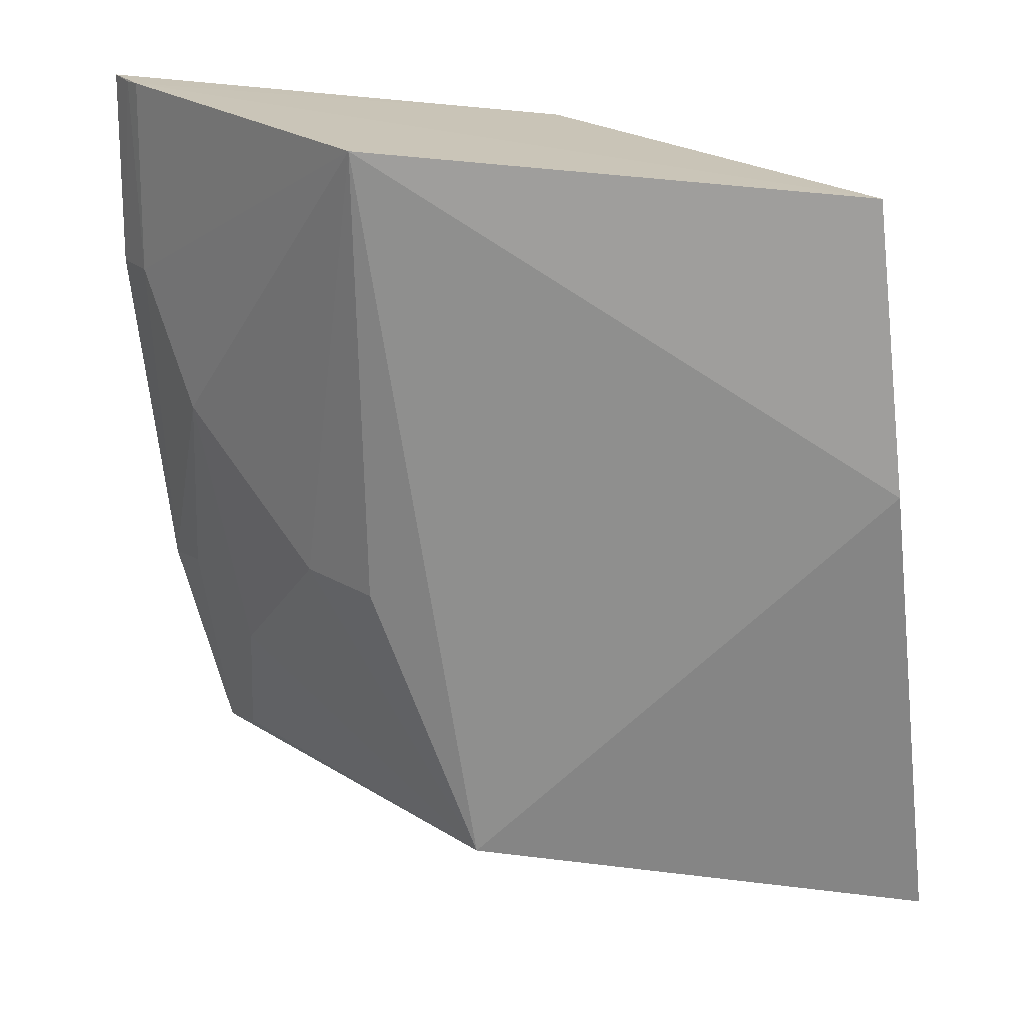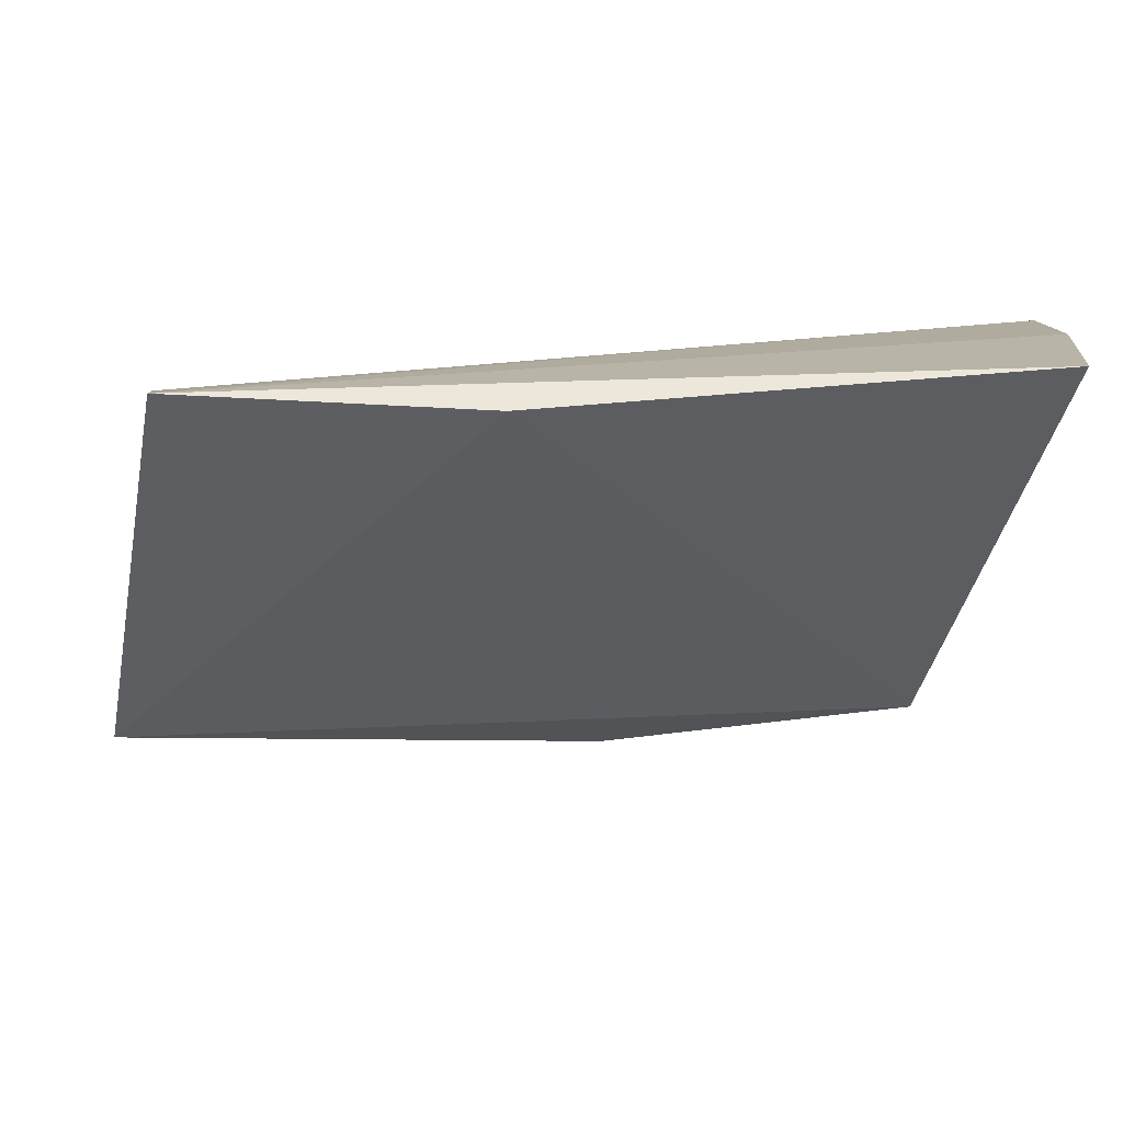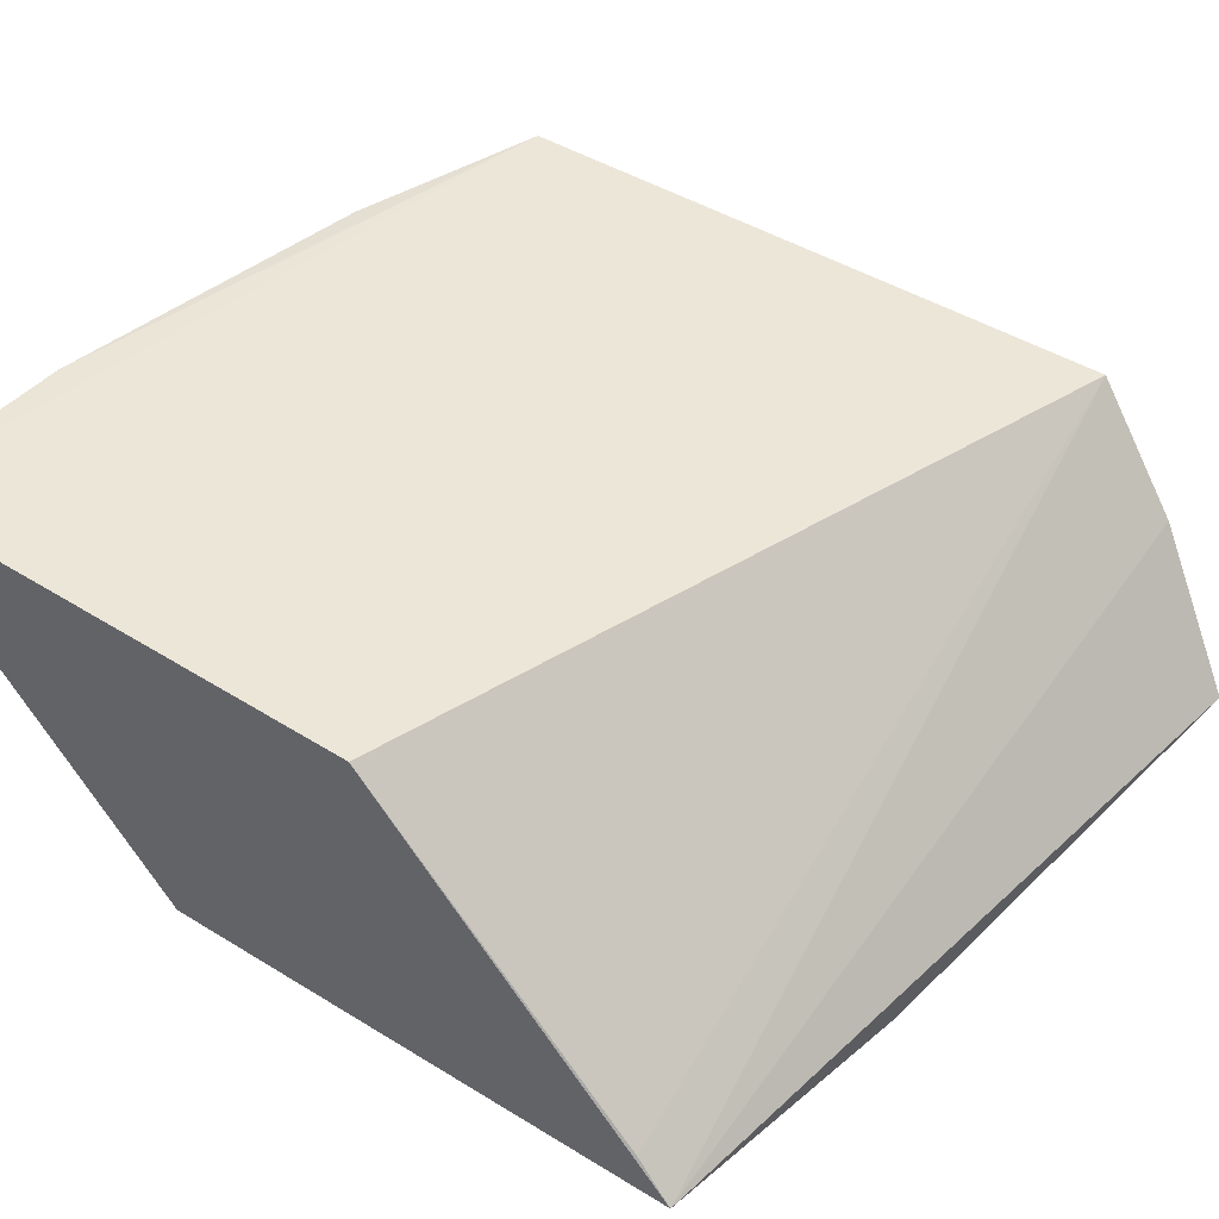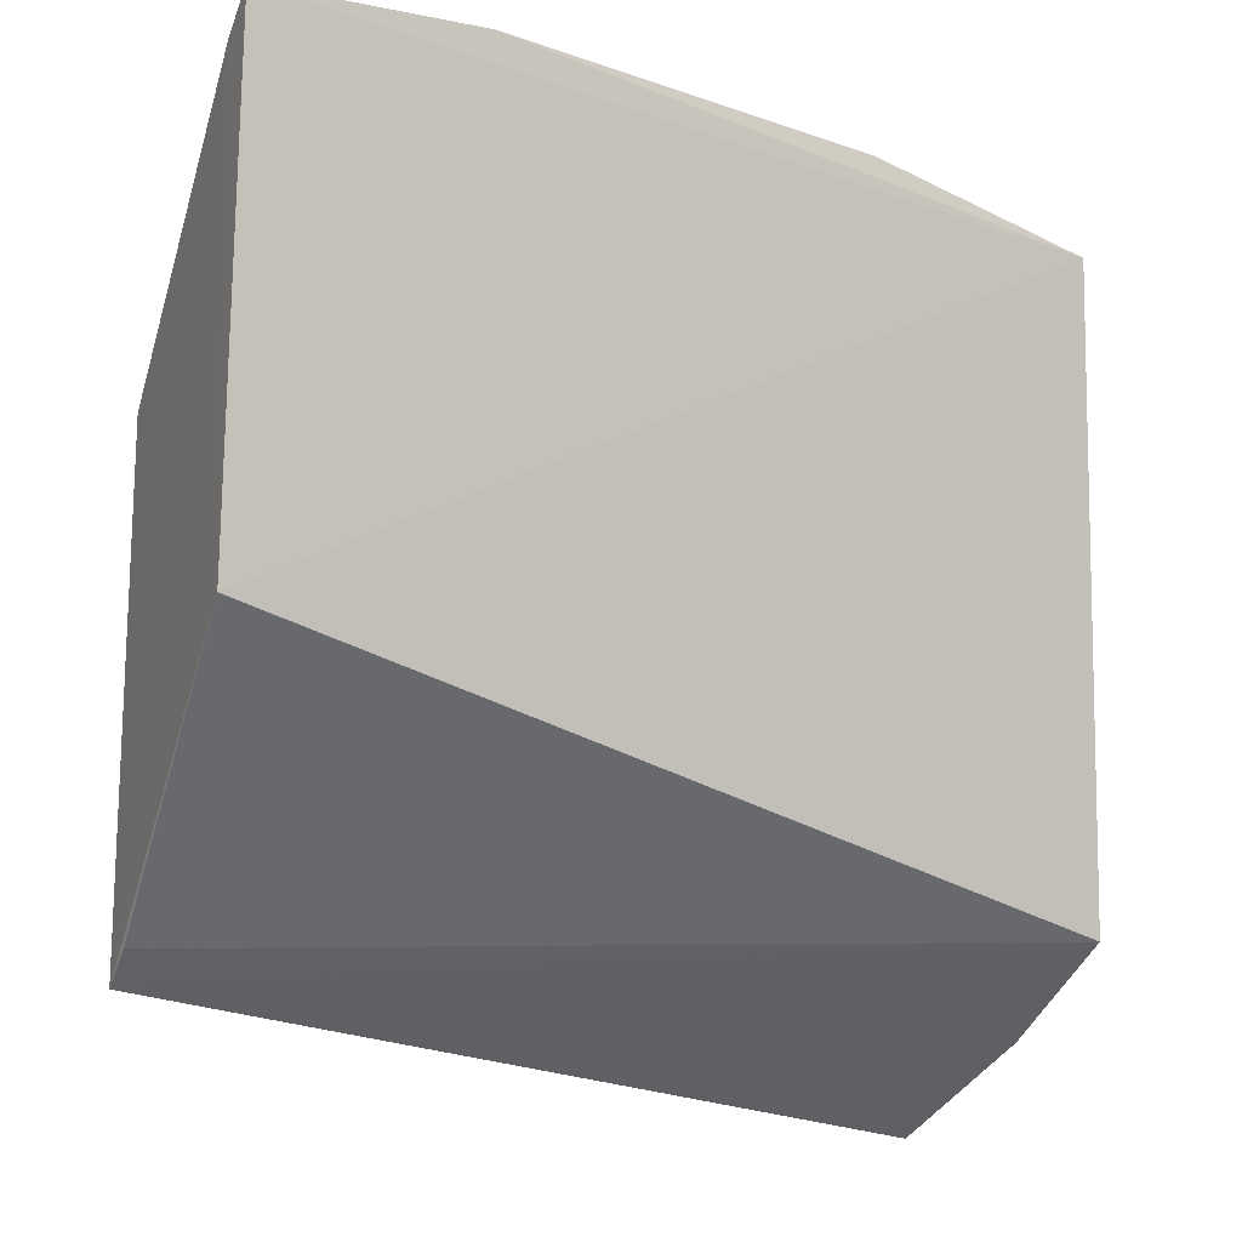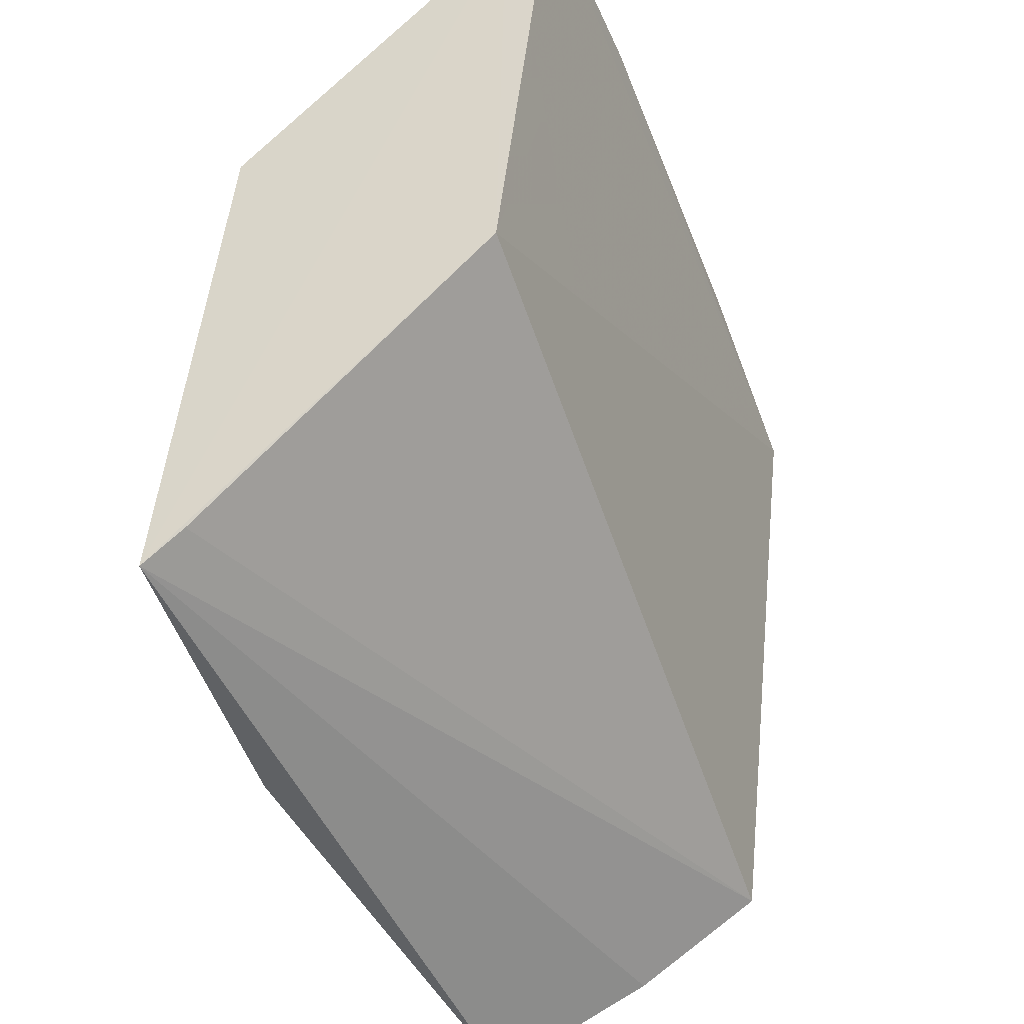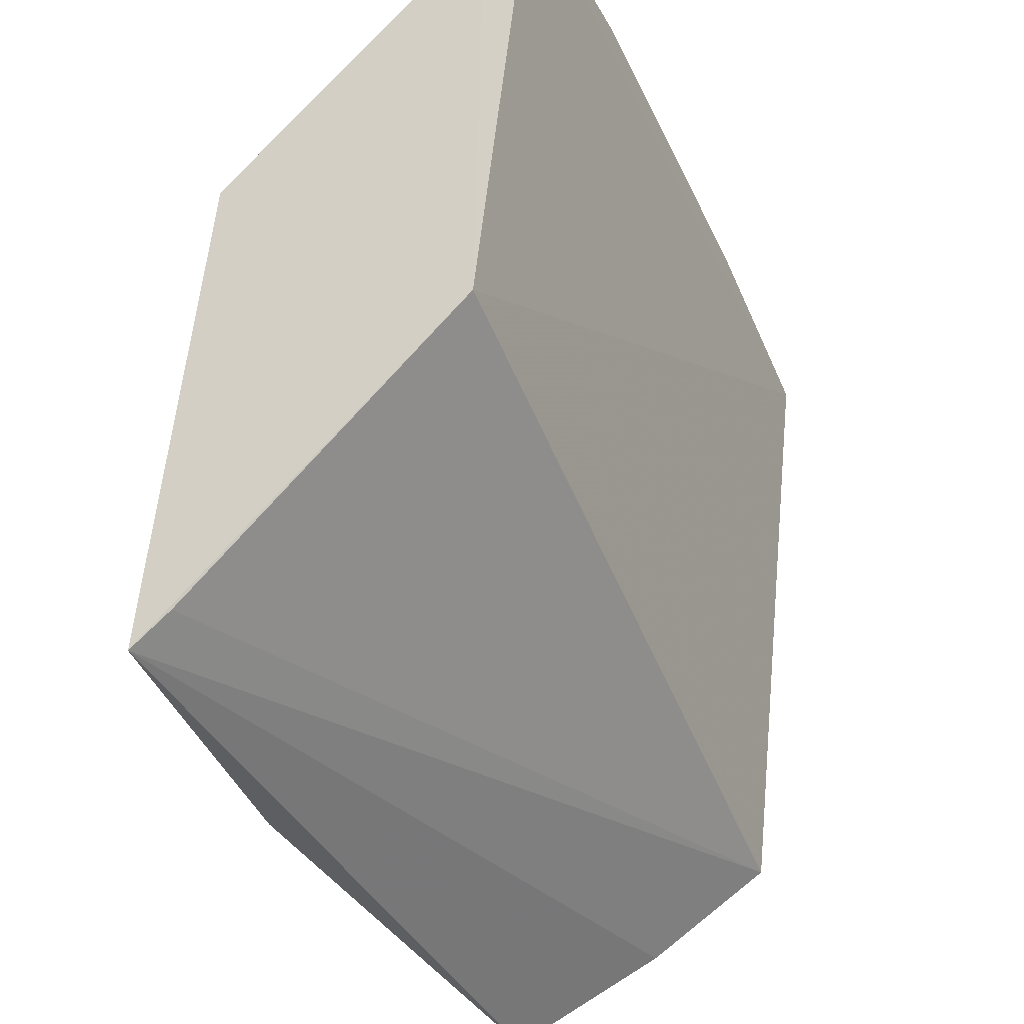
<metadata>
{"format":"obj","ext":"obj","renderer":"f3d","projection":"perspective","resolution":1024,"background":"white","views":[{"elev":-70.0,"azim":86.5,"up":"+Y"},{"elev":-44.8,"azim":169.4,"up":"+Y"},{"elev":40.2,"azim":123.2,"up":"+Y"},{"elev":-9.2,"azim":157.2,"up":"+Z"},{"elev":-40.5,"azim":111.4,"up":"+Z"},{"elev":-31.6,"azim":114.2,"up":"+Z"}]}
</metadata>
<code>
v 0.007835 -0.3491 0.05843
v 0.007279 -0.3617 -0.0495
v 0.007849 -0.2764 0.1174
v -0.155 -0.2746 0.08715
v -0.1531 -0.3451 0.02319
v -0.1662 -0.293 -0.04045
v -0.06495 -0.2993 0.09551
v 0.00799 -0.2871 0.1111
v -0.05473 -0.365 -0.05985
v 0.007116 -0.2894 0.01456
v -0.1108 -0.2751 0.1017
v -0.09326 -0.341 0.0504
v -0.03599 -0.2858 0.1091
v -0.1561 -0.3524 -0.07819
v 0.006835 -0.3529 -0.04231
v -0.03652 -0.2754 0.1151
v -0.09341 -0.3263 0.06502
v 0.007564 -0.2829 0.1137
v -0.1633 -0.3197 -0.0591
v -0.1229 -0.2984 0.08066
v -0.1088 -0.2851 0.09548
v -0.1522 -0.2841 0.08097
f 6 5 4
f 8 1 2
f 9 2 1
f 9 1 5
f 10 8 2
f 10 3 8
f 10 6 4
f 10 4 3
f 12 5 1
f 13 7 1
f 13 1 8
f 13 11 7
f 14 2 9
f 14 9 5
f 15 10 2
f 15 2 6
f 15 6 10
f 16 3 4
f 16 4 11
f 16 11 13
f 17 12 1
f 17 1 7
f 17 5 12
f 18 13 8
f 18 8 3
f 18 16 13
f 18 3 16
f 19 6 2
f 19 2 14
f 19 14 5
f 19 5 6
f 20 17 7
f 20 5 17
f 21 20 7
f 21 7 11
f 21 11 4
f 21 4 20
f 22 20 4
f 22 4 5
f 22 5 20

</code>
